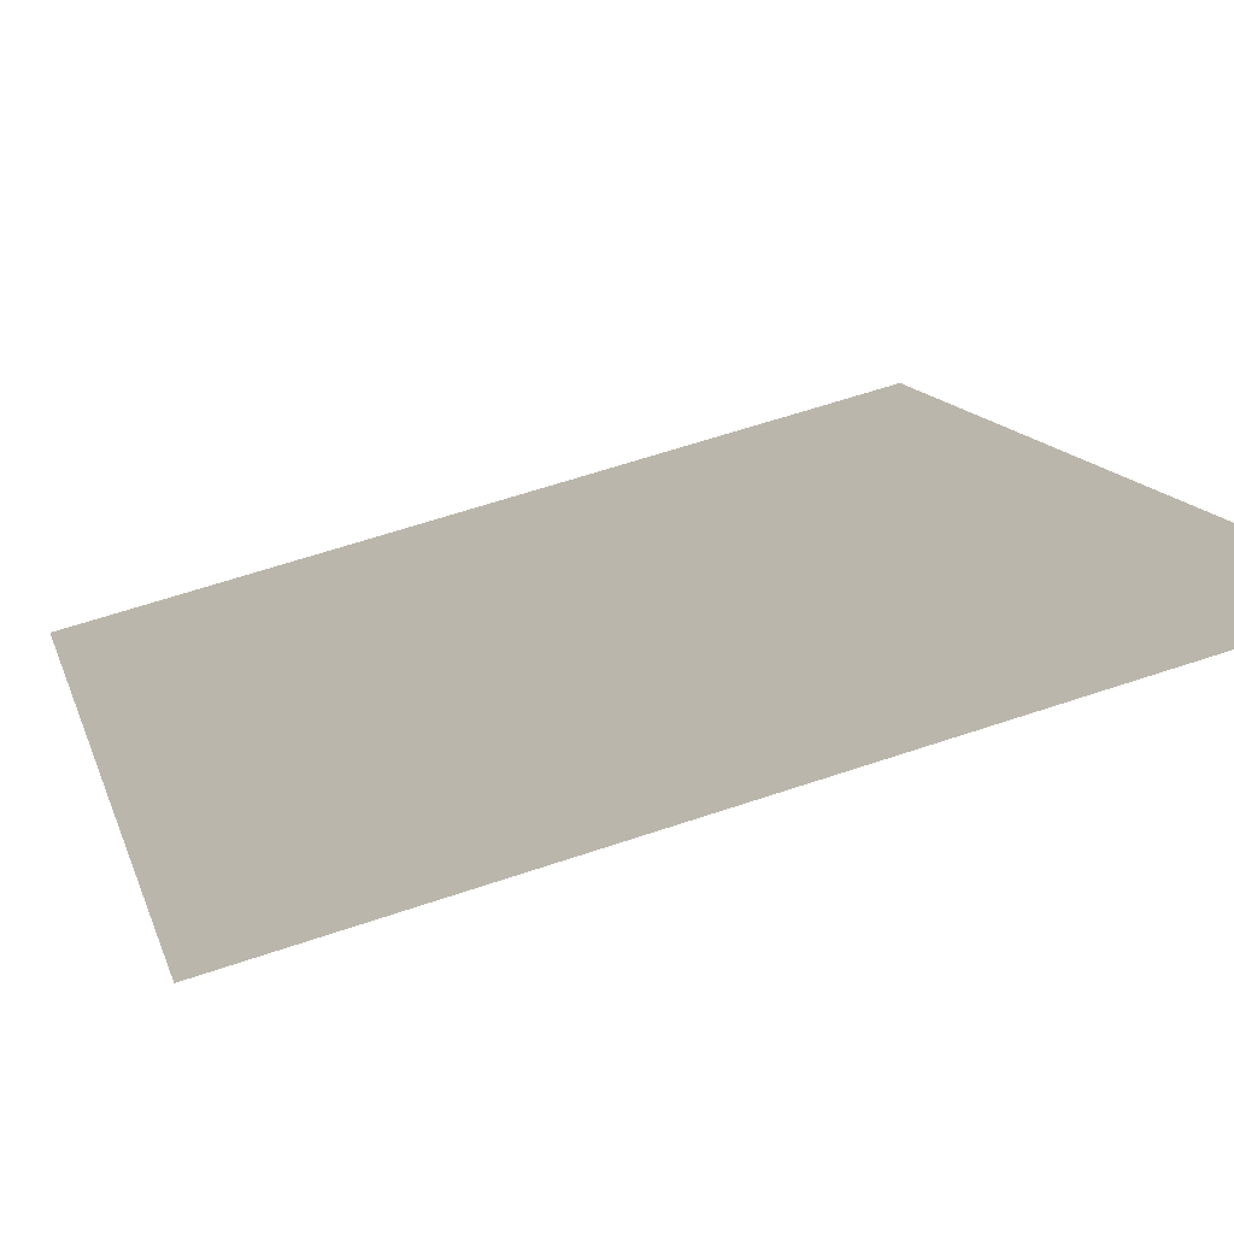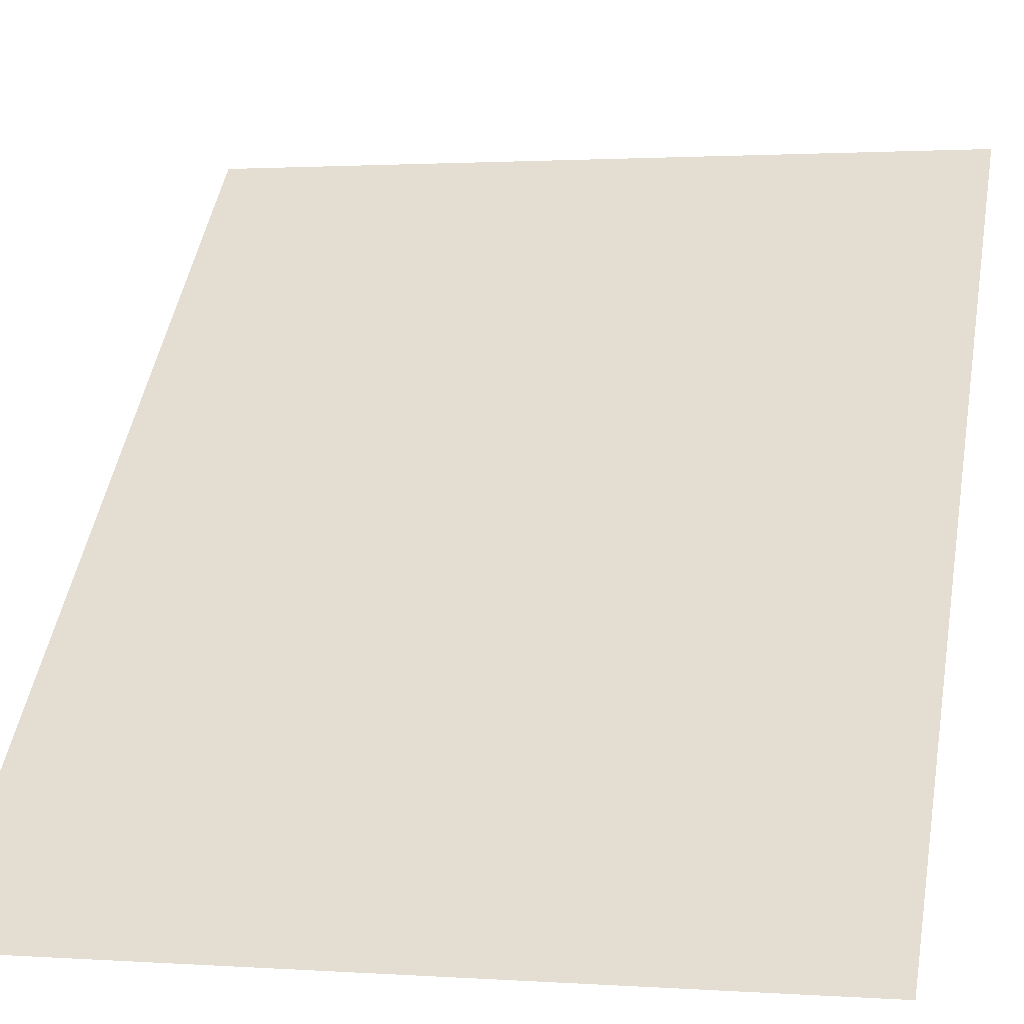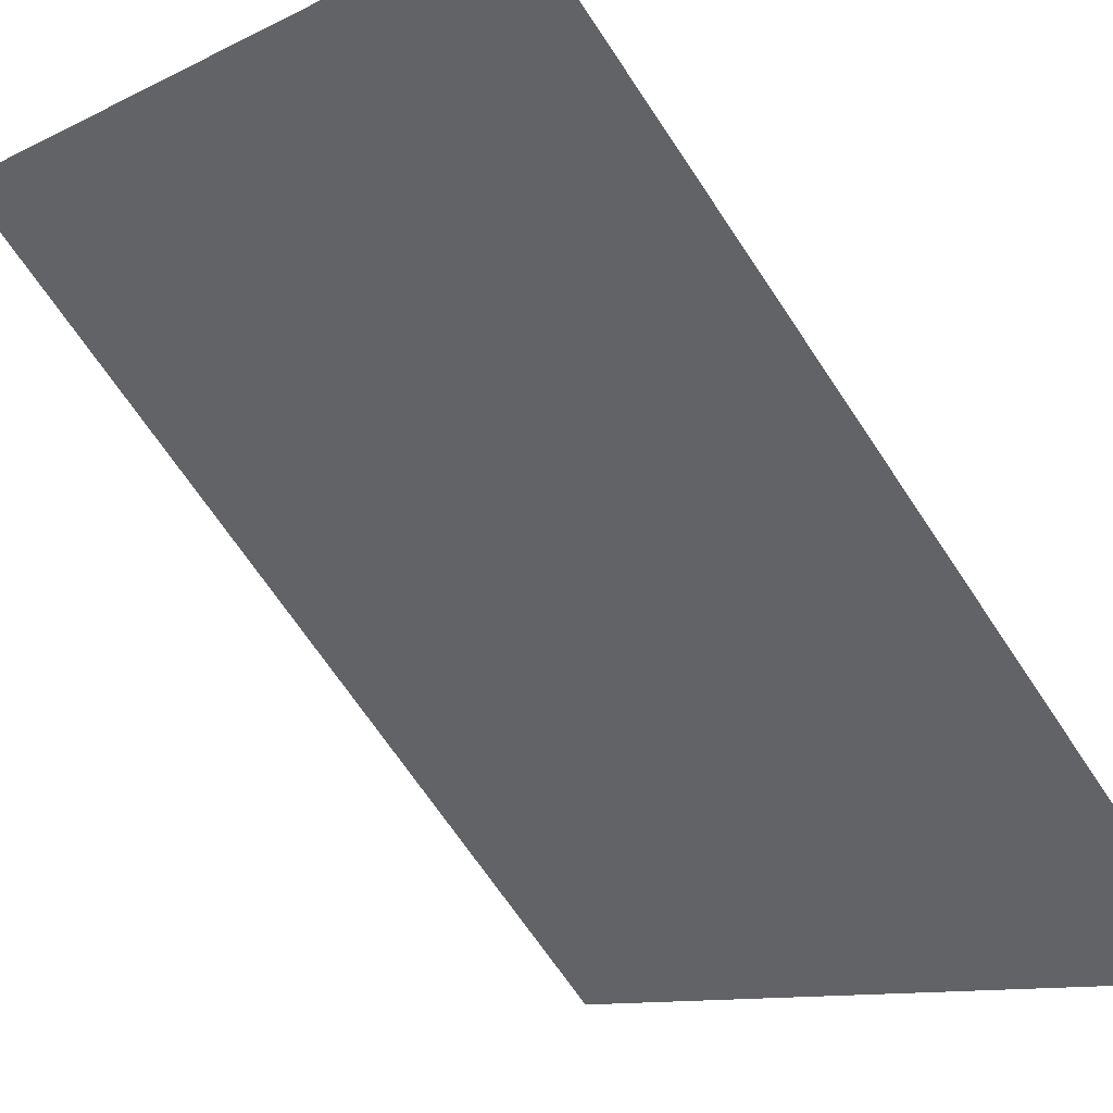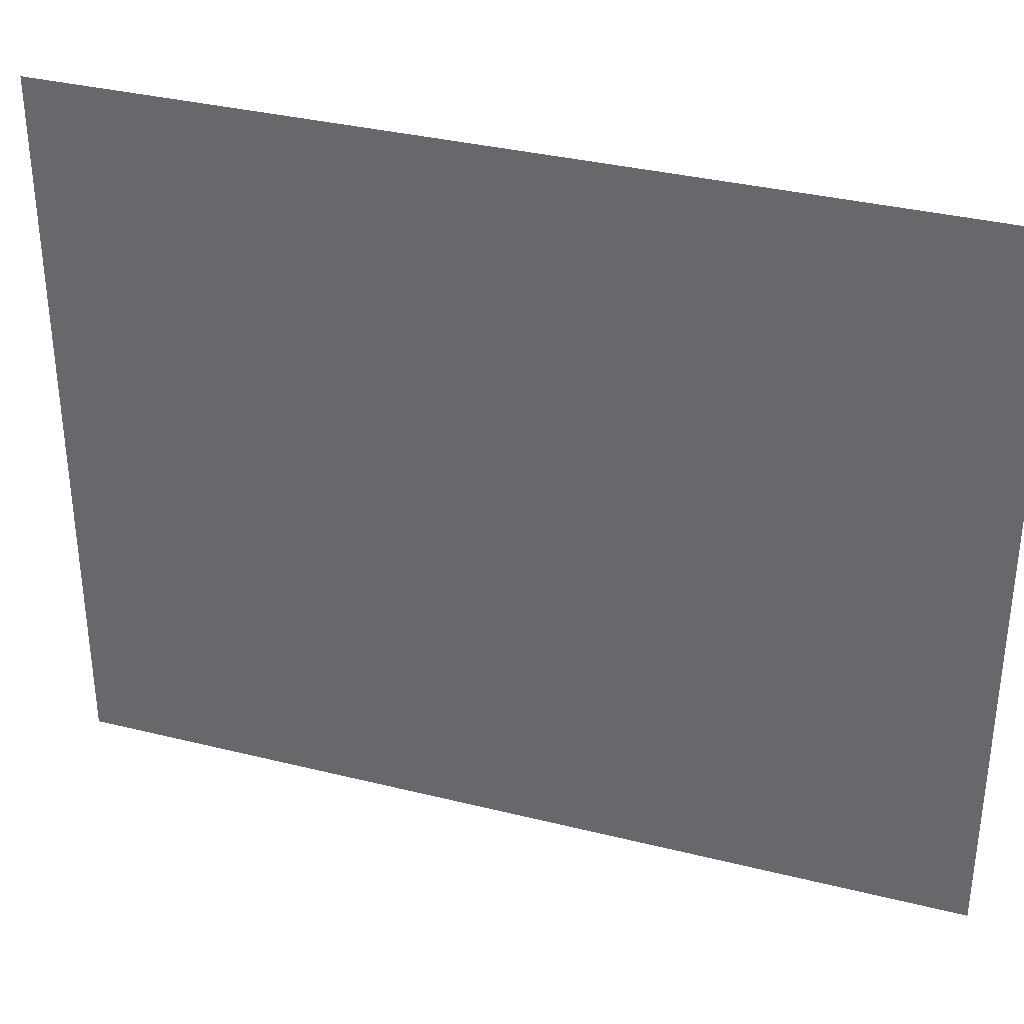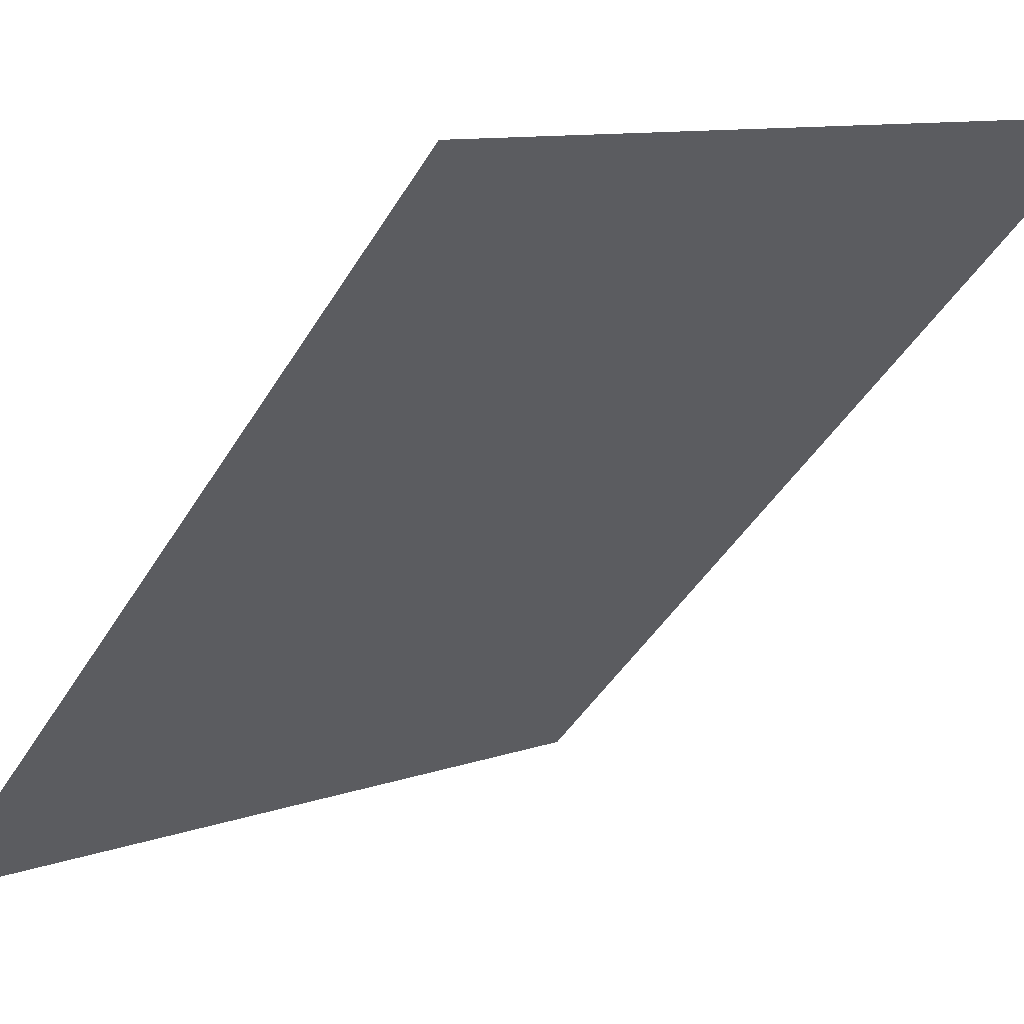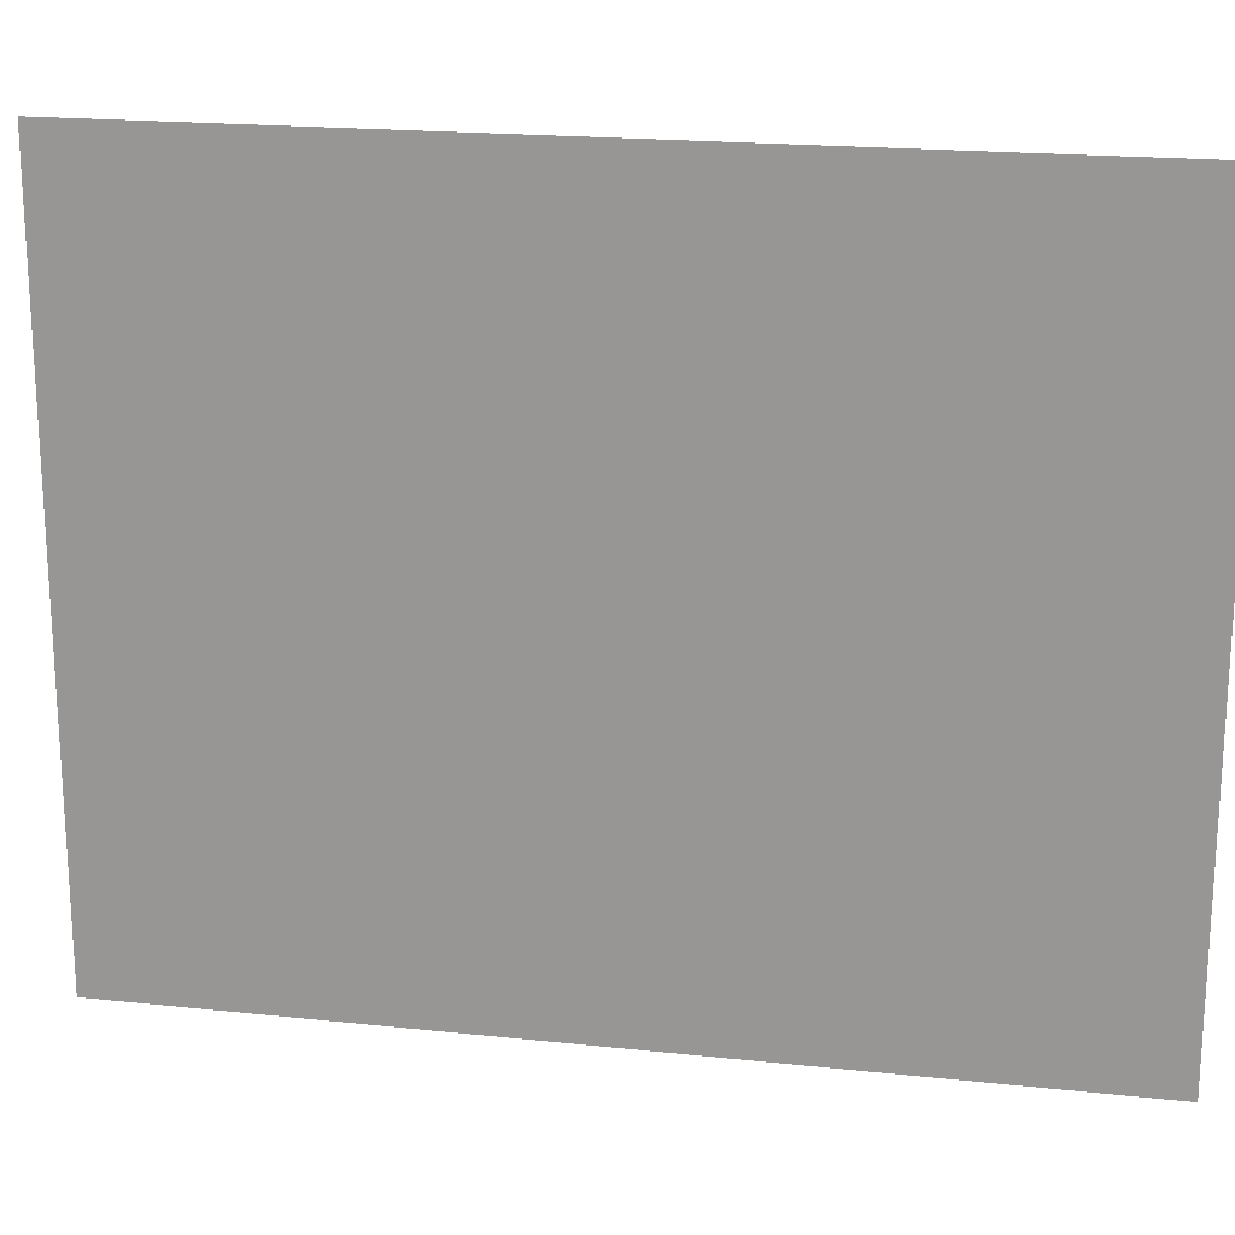
<metadata>
{"format":"obj","ext":"obj","renderer":"f3d","projection":"perspective","resolution":1024,"background":"white","views":[{"elev":58.6,"azim":-109.5,"up":"+Z"},{"elev":1.4,"azim":104.2,"up":"+Z"},{"elev":-10.2,"azim":-38.4,"up":"+Z"},{"elev":34.4,"azim":-116.4,"up":"+Y"},{"elev":9.9,"azim":-133.1,"up":"+Z"},{"elev":19.5,"azim":-123.7,"up":"+Y"}]}
</metadata>
<code>
o Cube.001
v 2.828 0 -4.243
v 2.828 8 -4.243
v -4.243 0 2.828
v -4.243 8 2.828
f 2 3 4
f 2 1 3

</code>
